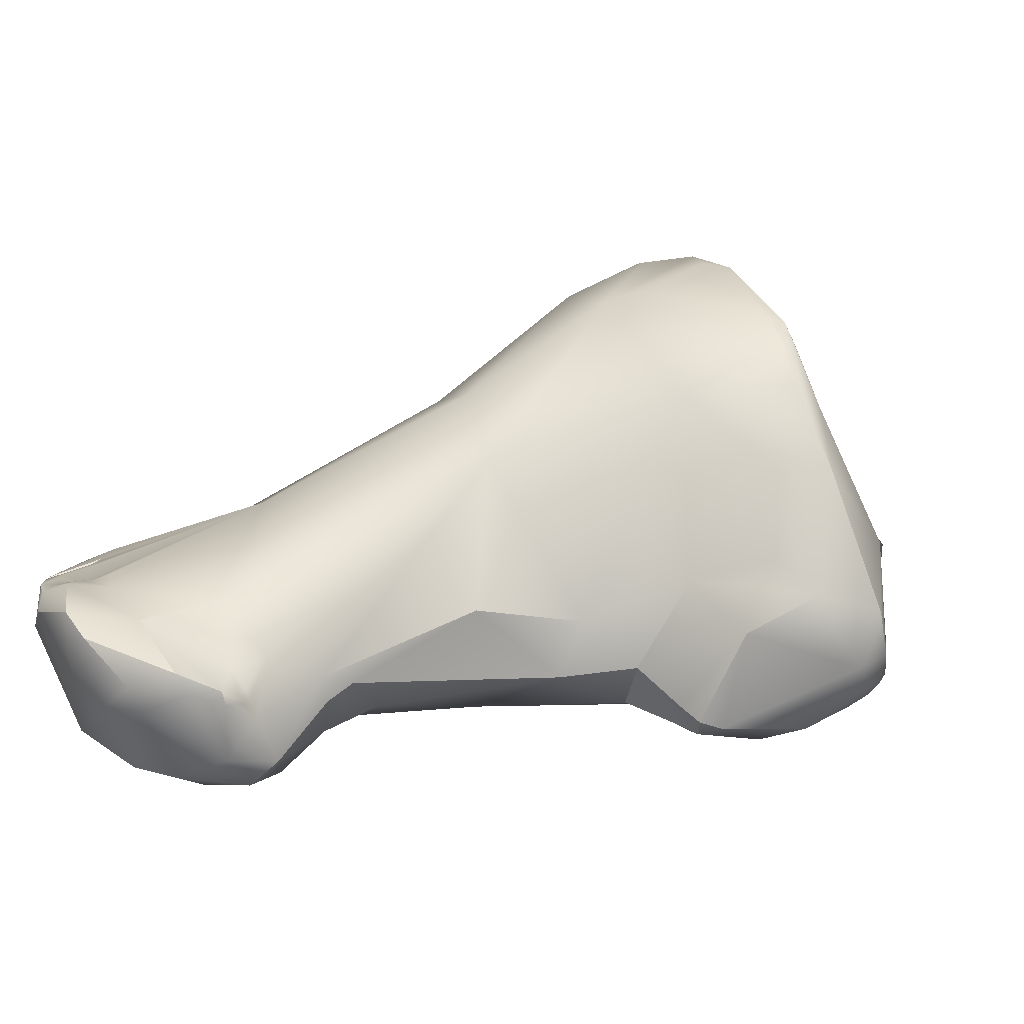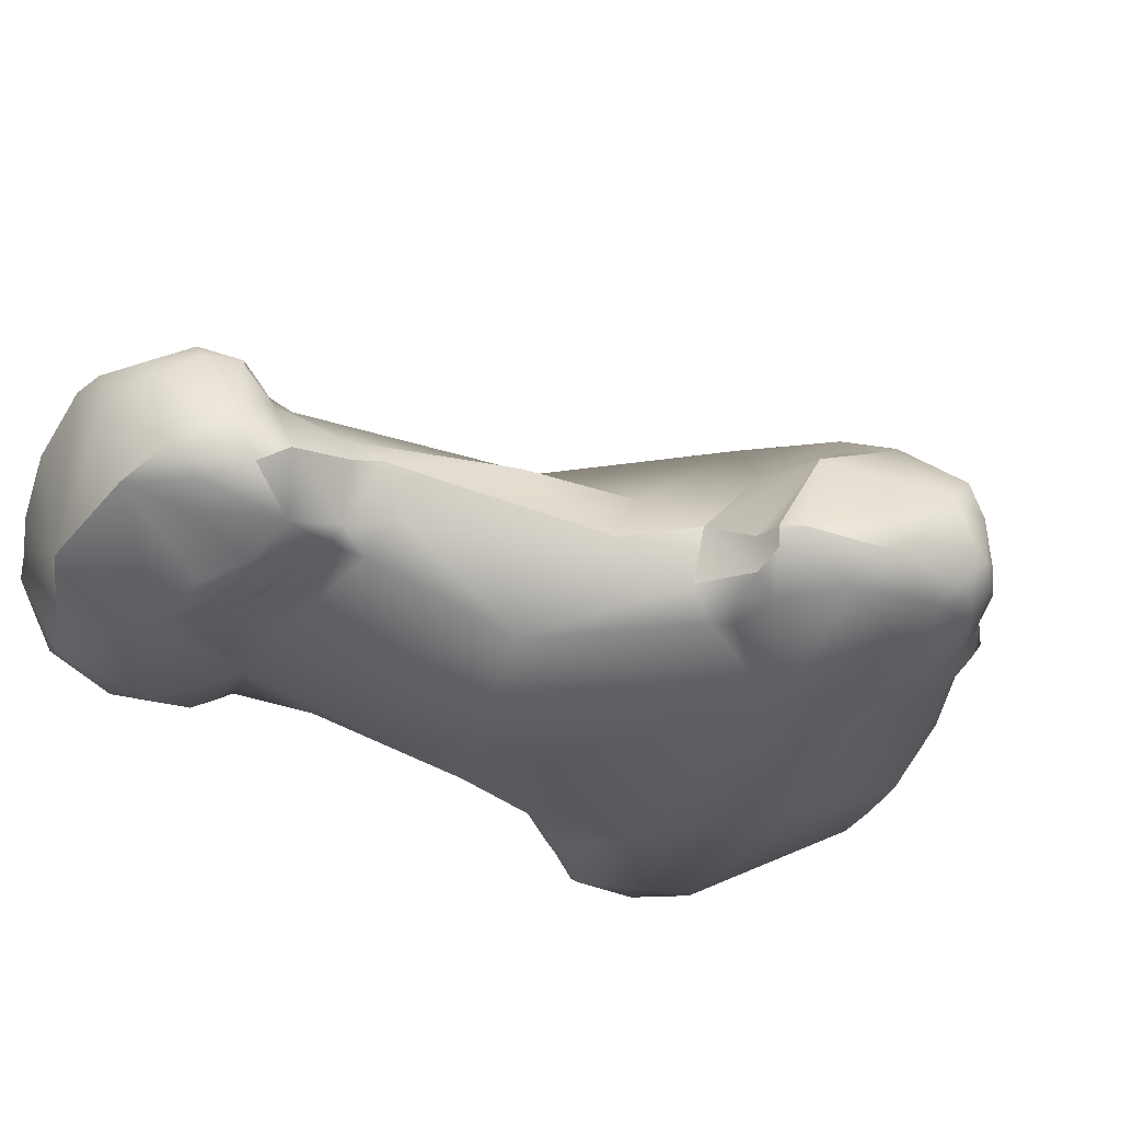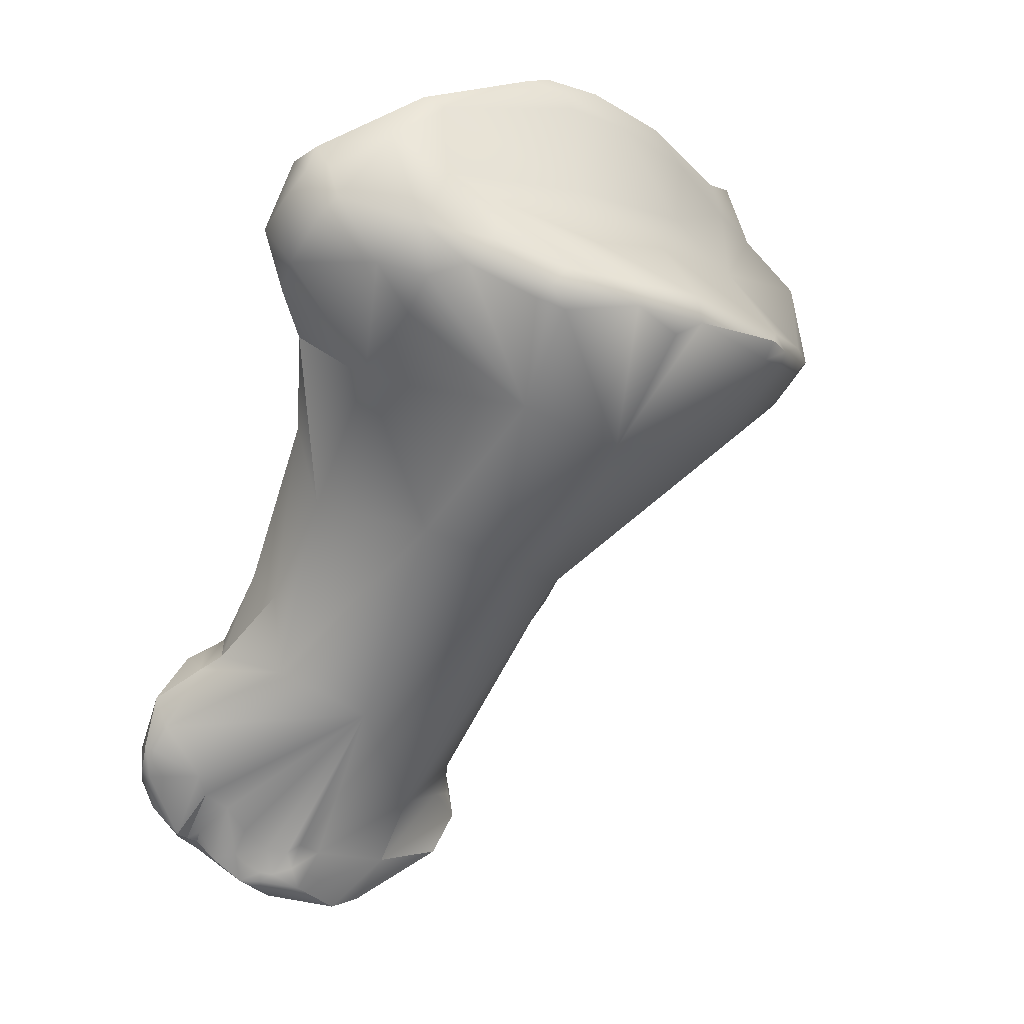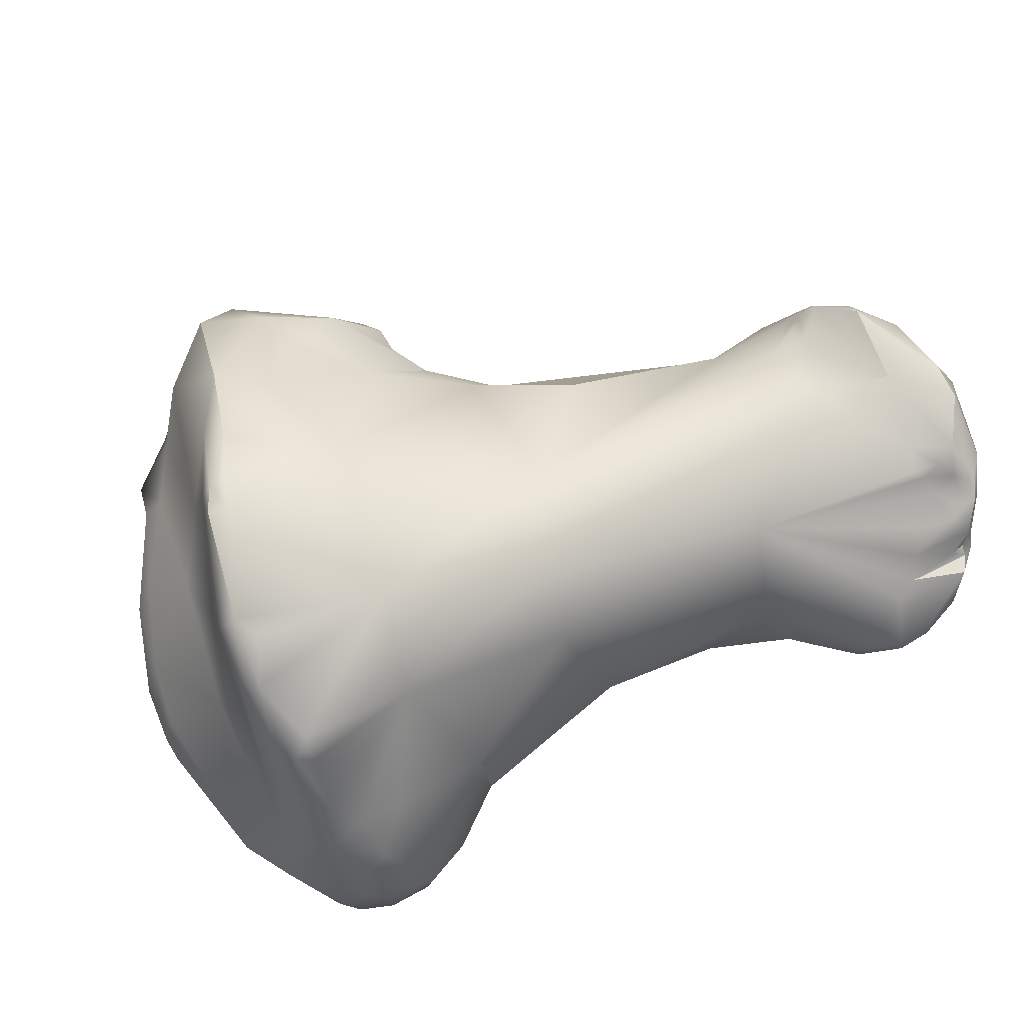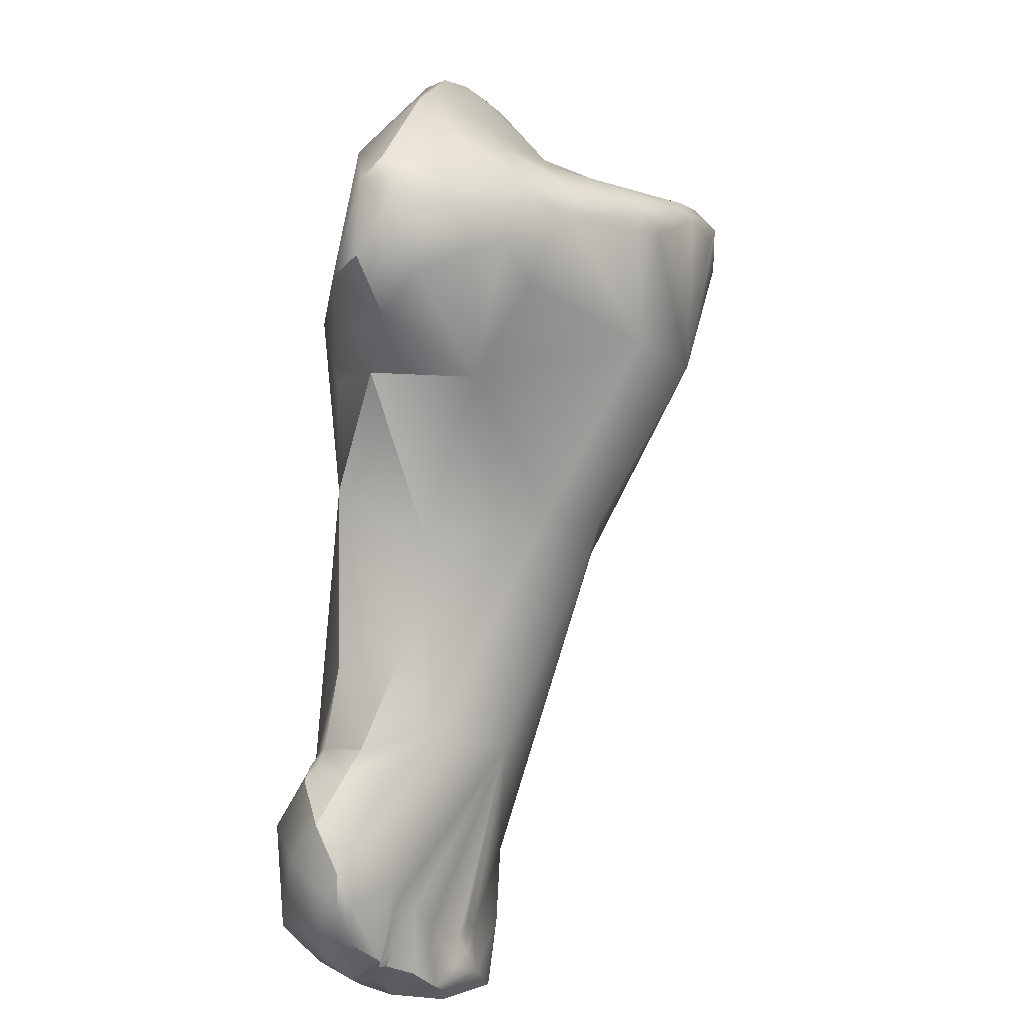
<metadata>
{"format":"obj","ext":"obj","renderer":"f3d","projection":"perspective","resolution":1024,"background":"white","views":[{"elev":33.1,"azim":33.9,"up":"+Z"},{"elev":-40.3,"azim":33.8,"up":"+Z"},{"elev":33.5,"azim":-31.9,"up":"+Y"},{"elev":79.8,"azim":-134.8,"up":"+Z"},{"elev":23.7,"azim":-79.4,"up":"+Y"}]}
</metadata>
<code>
v -124.2 -233.1 -66.95
v -123.4 -232.1 -69.07
v -124.9 -231.1 -67.75
v -125 -231.4 -66.73
v -124.6 -232.1 -66.02
v -124.3 -232.5 -66.16
v -124 -229.6 -68.63
v -122.5 -229.5 -69.41
v -124.8 -229.8 -67.62
v -125.1 -230.1 -67.04
v -124.9 -229.3 -67.07
v -124.3 -228.7 -66.81
v -125 -230.2 -66.69
v -124.8 -229.3 -66.76
v -123.8 -230.1 -65.85
v -122.7 -227.8 -68.5
v -122.1 -227.7 -68.51
v -122.3 -227.5 -68.23
v -121.6 -227.4 -68.2
v -124.1 -228.3 -67.82
v -122.9 -227.4 -67.29
v -122.3 -227 -67.02
v -119.7 -215.4 -66.77
v -119.1 -216.2 -67.64
v -119.8 -213.8 -67.41
v -119 -214.7 -68.25
v -119.5 -212.7 -66.74
v -119.8 -214.1 -65.84
v -118.8 -212.1 -67.5
v -118.9 -211.9 -66.52
v -118.3 -211.6 -67.03
v -121.3 -234.7 -68.69
v -123.6 -233.7 -66.83
v -123.3 -234.1 -66.09
v -123.2 -233.7 -64.84
v -122.7 -234.2 -64.65
v -122.7 -233.8 -64.61
v -120 -232.2 -69.64
v -123.9 -233.2 -66.36
v -124 -232.7 -66.02
v -123.9 -232.2 -65.9
v -123.8 -232.9 -65.32
v -123.2 -231.3 -65.38
v -123.2 -232.8 -65.01
v -122.9 -232 -65.01
v -123 -233.2 -64.89
v -122.6 -233.5 -64.67
v -122.3 -232.9 -64.85
v -119.4 -231.3 -69.33
v -123.7 -230.8 -65.76
v -120.3 -228.6 -68.86
v -121.2 -226.8 -65.2
v -120.6 -225.3 -68
v -120.8 -224.9 -66.27
v -118.7 -221 -68.36
v -119.5 -221.9 -65.75
v -117.9 -218.1 -68.52
v -118.4 -217.5 -64.65
v -115.7 -217.2 -69.45
v -118.5 -217 -67.85
v -117.6 -216.7 -68.62
v -119 -217.3 -67.3
v -119.2 -212.7 -65.36
v -118.3 -213.6 -63.77
v -116.8 -211.9 -68.02
v -118.4 -211.8 -66.03
v -116.7 -211.2 -65.69
v -118.6 -212.2 -65.29
v -115.2 -210.8 -66.71
v -118.5 -235.5 -68.22
v -122.4 -234.7 -64.83
v -121.7 -234.1 -63.99
v -120.3 -235.7 -64.45
v -120.7 -235.3 -63.86
v -117.5 -234.3 -68.71
v -122.3 -233.6 -64.47
v -121.8 -233.5 -64.25
v -121.8 -233 -64.47
v -121.6 -233.2 -64.32
v -121.4 -232.7 -64.31
v -120.8 -233.3 -64.24
v -117 -232.3 -69.17
v -118.2 -232.6 -69.48
v -117.5 -231.5 -69.31
v -117.6 -231 -68.97
v -117.7 -230.7 -68.85
v -117.3 -230.9 -68.8
v -116.8 -231.6 -69.08
v -116.8 -231.3 -68.97
v -117.8 -229.5 -68.74
v -119.4 -228.1 -63.6
v -117.8 -215 -63.23
v -117.3 -213.9 -62.89
v -116.4 -213.5 -62.32
v -115.8 -211.9 -64.34
v -114.6 -212.7 -63.3
v -117.1 -212.6 -63.45
v -115.7 -213 -62.3
v -114.8 -210.9 -66.05
v -116.9 -235.6 -67.8
v -118.8 -236 -65.87
v -117.9 -235.9 -64.9
v -117.5 -235.9 -65.53
v -119.7 -235.6 -64.12
v -116.6 -234.7 -68.52
v -115.3 -234.3 -68.24
v -114.7 -233.6 -67.58
v -115.5 -234.9 -67.03
v -117.9 -232.5 -64.04
v -116.2 -233.6 -65
v -118.8 -234.3 -63.97
v -115.5 -232.7 -68.93
v -115.5 -231.1 -68.53
v -115 -231.2 -68.21
v -115.8 -232.6 -65.01
v -115.1 -230.1 -68.43
v -114 -229.9 -67.7
v -113 -226.4 -69.53
v -117.6 -221.7 -62.72
v -116 -222.5 -61.51
v -115.8 -217.1 -60.51
v -110.8 -215.5 -69.24
v -115.3 -214.1 -60.7
v -115.1 -214.2 -60.43
v -115 -213.8 -60.55
v -114.8 -214.4 -60.21
v -114.4 -213.5 -60.71
v -112 -213.2 -63.85
v -109.7 -212.2 -67.05
v -109.6 -211.9 -66.57
v -111.8 -211.3 -67.28
v -111.7 -211.1 -66.8
v -111 -211.3 -66.9
v -110.9 -211.5 -66.33
v -111 -211.8 -65.84
v -115.3 -234.4 -66.47
v -115.6 -234 -65.33
v -115.2 -233.8 -66.15
v -115.5 -233.7 -65.64
v -115.7 -233.7 -65.4
v -115.6 -234.6 -65.3
v -115.5 -234.1 -65.56
v -116.4 -235.3 -64.92
v -116.8 -235.2 -64.36
v -115.7 -234.6 -64.92
v -114.7 -231.6 -65.88
v -114.5 -231.6 -66.63
v -114.1 -230.9 -66.29
v -112.2 -227.6 -64.99
v -110.2 -226.3 -67.35
v -113.9 -224.5 -62.06
v -108.9 -223.9 -69.24
v -108.3 -223.6 -69.31
v -108.8 -224.8 -68.57
v -108.8 -220.9 -69.9
v -113.6 -218.6 -59.42
v -107.8 -218.2 -69.28
v -107.8 -217.1 -68.66
v -110.1 -214.9 -62.56
v -113 -214.4 -59.46
v -112.5 -214.1 -59.83
v -107.6 -213.4 -66.41
v -109.4 -212.6 -65.57
v -112.8 -213.7 -61.82
v -109.9 -225.5 -65.7
v -107.9 -224.2 -69.14
v -107 -224.1 -69.38
v -107.1 -224.6 -68.82
v -106.9 -224.9 -67.9
v -106.2 -224.9 -68.59
v -106.2 -225 -68.04
v -108.3 -225 -67.01
v -105.1 -223.3 -69.32
v -105.3 -219.5 -69.3
v -106.1 -218.1 -68.86
v -105 -217.7 -67.97
v -105 -216.5 -67.14
v -105.9 -216.2 -65.4
v -107.2 -216.8 -63.13
v -112 -215.4 -59.04
v -111 -214.8 -59.6
v -111.2 -215.2 -59.01
v -106.2 -215.6 -66.98
v -105.7 -215.6 -66.25
v -104.9 -216 -66.42
v -107.4 -214.3 -65.37
v -108.6 -215 -63.95
v -105.6 -224.8 -68.16
v -105.4 -223.9 -65.3
v -107.6 -223.4 -64.58
v -103.8 -223 -68.6
v -105.6 -222.8 -64.37
v -105.5 -222.2 -63.7
v -109.6 -220.6 -60.35
v -103.8 -221.3 -69.08
v -103.3 -221.2 -68.71
v -103.6 -219.8 -68.75
v -103.2 -220.5 -68.62
v -102.8 -221 -68.23
v -102.8 -220.3 -68.1
v -102.6 -220.7 -67.84
v -102.6 -220.3 -67.73
v -102.6 -221.3 -67.59
v -106.3 -220.7 -61.8
v -106.4 -218.4 -60.84
v -107 -218.6 -60.12
v -103.1 -219.2 -67.65
v -104.4 -217.3 -66.92
v -104.2 -217.7 -67.11
v -104.2 -217.6 -66.73
v -104.7 -217.5 -65.59
v -108.8 -217.2 -59.24
v -108.5 -216.8 -59.37
v -108.1 -217.7 -59.47
v -108 -217 -59.95
v -107.9 -217.4 -59.5
v -104.1 -222.2 -64.44
v -102.7 -222 -66.56
v -102.4 -220.9 -66.65
v -102.7 -220.9 -65.25
v -105.1 -219.8 -61.98
v -103.8 -218.8 -64.39
v -124.2 -233.1 -66.95
v -124.6 -232.1 -66.02
v -124.6 -232.1 -66.02
v -124.6 -232.1 -66.02
v -124.3 -232.5 -66.16
v -124.3 -232.5 -66.16
v -124.9 -229.3 -67.07
v -122.7 -227.8 -68.5
v -121.6 -227.4 -68.2
v -124.1 -228.3 -67.82
v -124.1 -228.3 -67.82
v -122.9 -227.4 -67.29
v -122.3 -227 -67.02
v -122.3 -227 -67.02
v -119.7 -215.4 -66.77
v -119.8 -213.8 -67.41
v -118.8 -212.1 -67.5
v -118.3 -211.6 -67.03
v -121.3 -234.7 -68.69
v -123.3 -234.1 -66.09
v -123.2 -233.7 -64.84
v -124 -232.7 -66.02
v -124 -232.7 -66.02
v -123.8 -232.9 -65.32
v -123.7 -230.8 -65.76
v -120.6 -225.3 -68
v -118.7 -221 -68.36
v -119 -217.3 -67.3
v -119 -217.3 -67.3
v -119 -217.3 -67.3
v -115.2 -210.8 -66.71
v -118.5 -235.5 -68.22
v -122.4 -234.7 -64.83
v -120.7 -235.3 -63.86
v -120.7 -235.3 -63.86
v -119.7 -235.6 -64.12
v -119.7 -235.6 -64.12
v -115.3 -234.3 -68.24
v -114.7 -233.6 -67.58
v -118.8 -234.3 -63.97
v -109.6 -211.9 -66.57
v -111.7 -211.1 -66.8
v -111 -211.3 -66.9
v -116.8 -235.2 -64.36
v -116.8 -235.2 -64.36
v -115.7 -234.6 -64.92
v -114.5 -231.6 -66.63
v -114.1 -230.9 -66.29
v -112.2 -227.6 -64.99
v -110.2 -226.3 -67.35
v -108.8 -224.8 -68.57
v -107.6 -213.4 -66.41
v -107.1 -224.6 -68.82
v -106.9 -224.9 -67.9
v -106.2 -224.9 -68.59
v -106.2 -225 -68.04
v -106.2 -225 -68.04
v -106.2 -225 -68.04
v -108.3 -225 -67.01
v -108.3 -225 -67.01
v -108.3 -225 -67.01
v -105.7 -215.6 -66.25
v -105.6 -224.8 -68.16
v -105.4 -223.9 -65.3
v -108.5 -216.8 -59.37
v -102.7 -220.9 -65.25
v -105.1 -219.8 -61.98
g grp1
f 32 33 1
f 38 2 8
f 2 3 7
f 7 3 9
f 2 1 3
f 1 2 32
f 3 10 9
f 10 3 4
f 4 13 10
f 5 13 4
f 3 1 4
f 1 224 4
f 15 13 5
f 225 223 6
f 227 50 226
f 33 39 223
f 39 40 223
f 223 40 6
f 244 41 228
f 41 247 228
f 15 5 247
f 8 2 7
f 10 11 9
f 229 12 20
f 9 11 232
f 9 232 7
f 13 14 229
f 10 13 229
f 229 14 12
f 20 12 21
f 13 15 14
f 15 12 14
f 15 91 12
f 7 16 8
f 18 230 234
f 16 51 8
f 51 16 17
f 17 230 18
f 17 19 51
f 17 18 19
f 234 19 18
f 22 19 234
f 7 232 16
f 233 234 230
f 12 52 21
f 235 21 52
f 52 12 91
f 236 53 231
f 236 54 53
f 61 60 24
f 26 61 24
f 61 26 59
f 26 24 23
f 58 28 237
f 62 24 60
f 62 23 24
f 26 65 59
f 26 23 25
f 237 28 238
f 238 29 26
f 28 27 238
f 238 27 29
f 28 63 27
f 30 27 63
f 63 68 30
f 27 30 29
f 29 30 31
f 26 29 65
f 65 239 240
f 30 66 31
f 68 66 30
f 38 70 241
f 32 34 33
f 35 42 242
f 32 71 34
f 255 35 242
f 36 35 255
f 36 37 243
f 37 47 243
f 47 46 243
f 36 255 72
f 72 37 36
f 72 76 37
f 76 47 37
f 241 2 38
f 34 39 33
f 40 39 242
f 246 43 41
f 245 246 41
f 247 41 43
f 40 242 42
f 44 43 246
f 44 45 43
f 45 91 43
f 246 243 44
f 48 44 46
f 46 44 243
f 44 48 45
f 48 91 45
f 46 47 48
f 48 76 78
f 47 76 48
f 51 38 8
f 49 38 51
f 38 49 84
f 90 49 51
f 43 91 247
f 91 15 247
f 54 235 52
f 19 248 51
f 56 54 52
f 118 90 51
f 55 118 51
f 51 248 55
f 53 54 249
f 119 56 52
f 54 56 249
f 119 58 56
f 57 59 55
f 62 60 57
f 249 56 250
f 55 62 57
f 251 56 58
f 61 57 60
f 59 57 61
f 252 58 237
f 122 59 65
f 63 28 64
f 68 63 64
f 64 28 58
f 92 64 58
f 93 64 92
f 31 66 67
f 69 65 240
f 31 67 253
f 99 253 67
f 66 68 67
f 68 64 97
f 97 67 68
f 254 101 32
f 100 101 254
f 101 73 32
f 73 71 32
f 255 74 72
f 73 256 71
f 257 111 72
f 75 83 82
f 75 82 112
f 38 83 70
f 75 70 83
f 70 75 105
f 78 91 48
f 77 78 76
f 77 79 78
f 79 80 78
f 80 91 78
f 76 72 77
f 72 81 77
f 81 79 77
f 81 80 79
f 81 91 80
f 72 111 81
f 109 81 111
f 84 88 82
f 82 88 112
f 84 83 38
f 85 84 49
f 83 84 82
f 85 49 86
f 90 86 49
f 84 85 87
f 86 87 85
f 87 86 90
f 88 84 89
f 87 89 84
f 87 113 89
f 113 87 90
f 89 113 88
f 116 90 118
f 91 119 52
f 120 119 91
f 121 58 119
f 155 59 122
f 55 59 155
f 121 93 92
f 121 92 58
f 121 94 93
f 93 97 64
f 94 97 93
f 67 95 99
f 95 128 99
f 95 67 97
f 97 98 95
f 98 97 94
f 65 131 122
f 131 65 69
f 131 69 132
f 253 99 264
f 100 103 101
f 100 70 105
f 101 103 102
f 144 104 102
f 102 258 101
f 259 266 111
f 143 102 103
f 143 144 102
f 101 258 73
f 111 257 259
f 258 256 73
f 105 75 112
f 105 106 100
f 106 105 112
f 106 107 108
f 100 106 108
f 100 108 103
f 103 108 143
f 108 107 136
f 136 107 138
f 109 262 110
f 88 113 112
f 114 112 113
f 114 113 116
f 261 112 114
f 261 260 112
f 146 107 147
f 138 107 146
f 261 114 269
f 269 114 148
f 109 110 115
f 115 151 109
f 116 117 114
f 113 90 116
f 117 148 114
f 109 91 81
f 117 116 118
f 91 109 120
f 118 155 152
f 55 155 118
f 120 121 119
f 155 122 157
f 121 123 94
f 125 94 123
f 98 94 125
f 123 121 124
f 125 123 124
f 96 98 127
f 125 127 98
f 126 124 121
f 126 125 124
f 161 96 127
f 156 126 121
f 156 160 126
f 160 125 126
f 161 127 160
f 125 160 127
f 95 96 128
f 128 96 164
f 96 95 98
f 122 131 129
f 129 131 133
f 130 265 134
f 133 263 129
f 133 131 132
f 99 134 264
f 264 134 265
f 135 134 99
f 135 99 128
f 143 108 141
f 108 136 141
f 136 138 141
f 141 138 142
f 142 138 139
f 142 137 145
f 142 139 137
f 139 140 137
f 137 140 110
f 138 115 139
f 140 139 115
f 115 110 140
f 143 141 268
f 110 145 137
f 141 142 145
f 268 144 143
f 145 262 267
f 110 262 145
f 138 146 115
f 146 147 270
f 270 149 146
f 115 146 151
f 146 271 151
f 150 117 118
f 150 148 117
f 149 270 272
f 165 149 272
f 154 118 152
f 154 150 118
f 150 154 172
f 271 165 151
f 109 151 120
f 168 154 152
f 168 152 166
f 166 152 153
f 153 152 155
f 153 155 167
f 121 120 156
f 156 151 194
f 158 175 157
f 122 158 157
f 128 164 159
f 96 161 164
f 180 182 160
f 156 180 160
f 181 164 161
f 182 161 160
f 163 186 162
f 183 129 274
f 184 183 274
f 186 284 162
f 163 135 128
f 187 163 128
f 129 263 274
f 162 130 163
f 130 134 163
f 163 134 135
f 165 272 281
f 170 167 173
f 153 167 166
f 166 167 168
f 169 275 277
f 168 167 170
f 275 169 282
f 277 171 169
f 170 188 278
f 188 170 173
f 188 173 191
f 273 275 282
f 276 189 283
f 190 165 281
f 189 190 283
f 167 155 173
f 165 190 194
f 194 151 165
f 120 151 156
f 155 157 175
f 174 173 155
f 155 175 174
f 174 175 176
f 195 173 174
f 174 176 197
f 194 212 156
f 209 207 176
f 183 158 122
f 175 158 183
f 177 175 183
f 175 177 176
f 176 177 208
f 208 177 185
f 187 128 159
f 178 187 179
f 187 159 179
f 159 164 181
f 215 159 181
f 182 180 156
f 181 161 182
f 212 213 182
f 156 212 182
f 181 182 287
f 183 122 129
f 184 185 183
f 185 177 183
f 284 178 185
f 187 186 163
f 186 178 284
f 178 186 187
f 276 279 189
f 191 218 285
f 286 285 218
f 280 285 286
f 191 203 218
f 192 193 190
f 189 217 192
f 190 189 192
f 204 190 193
f 204 193 217
f 190 204 194
f 191 173 195
f 191 195 196
f 198 196 195
f 203 191 199
f 199 191 196
f 198 199 196
f 174 197 195
f 197 198 195
f 198 200 199
f 197 200 198
f 197 207 200
f 203 199 201
f 199 200 201
f 200 202 201
f 207 202 200
f 203 201 219
f 201 202 219
f 202 207 219
f 204 206 194
f 214 194 206
f 221 222 205
f 216 206 205
f 214 212 194
f 206 216 214
f 207 197 176
f 210 207 209
f 176 208 209
f 210 208 185
f 210 209 208
f 185 211 210
f 210 211 207
f 211 185 178
f 222 207 211
f 211 179 222
f 179 211 178
f 215 179 159
f 179 215 205
f 205 222 179
f 287 215 181
f 216 212 214
f 215 287 216
f 212 216 213
f 215 216 205
f 217 193 192
f 286 218 217
f 217 289 204
f 203 219 218
f 218 219 220
f 207 222 219
f 219 222 288
f 218 220 217
f 206 204 289
f 222 221 288
f 289 217 220
f 221 205 206

</code>
